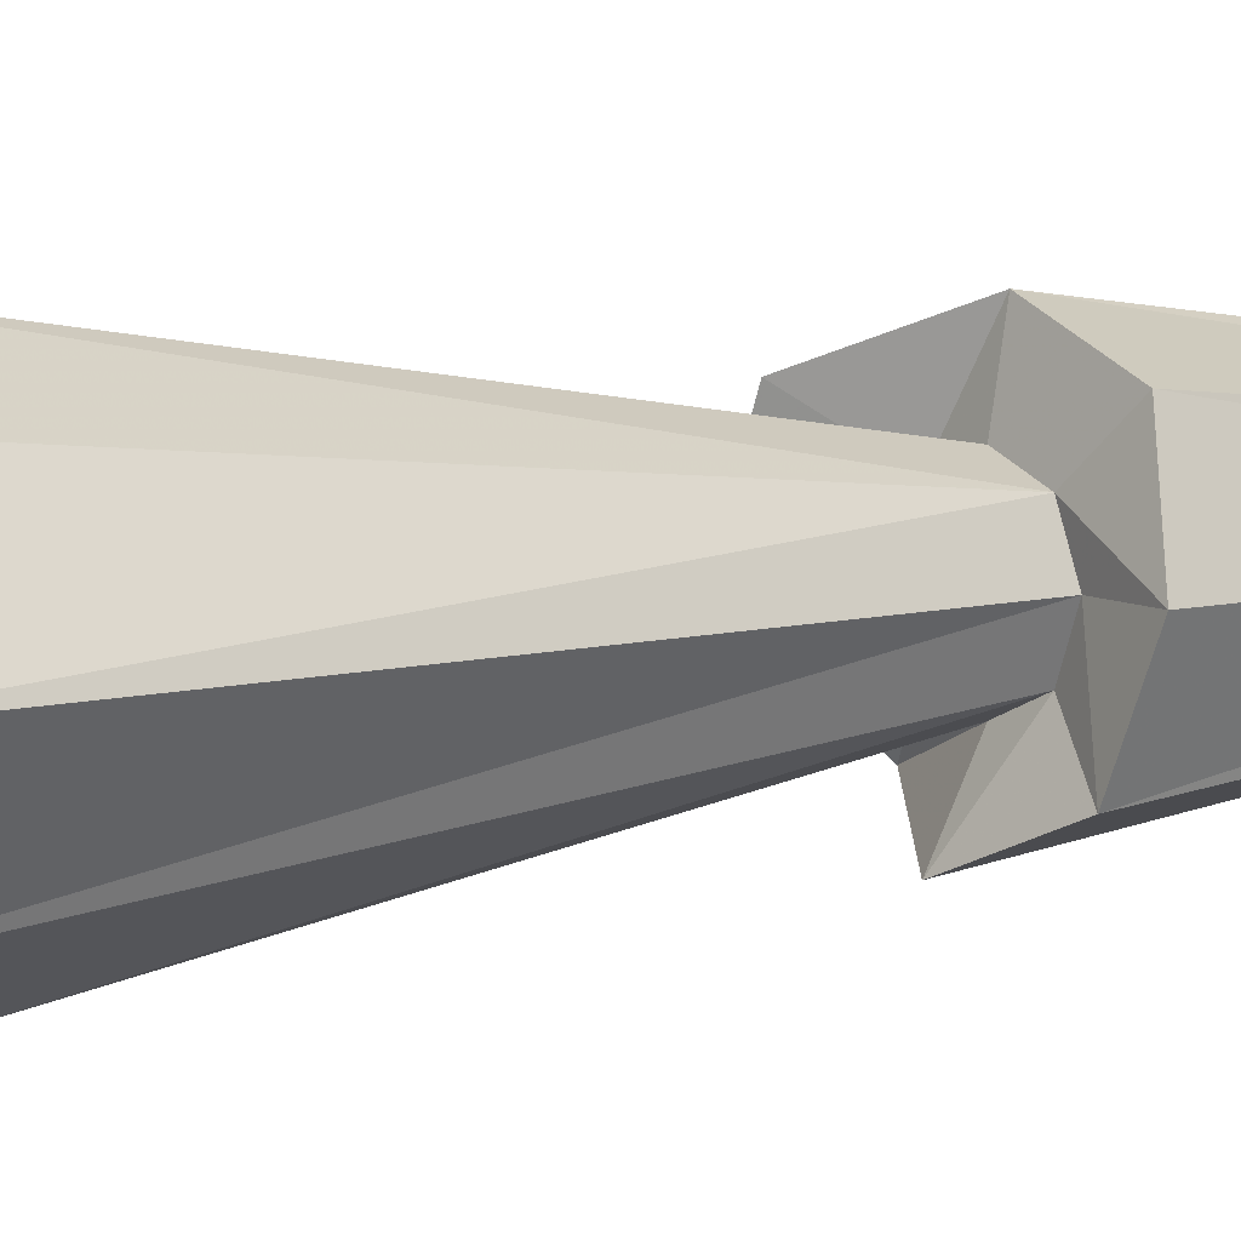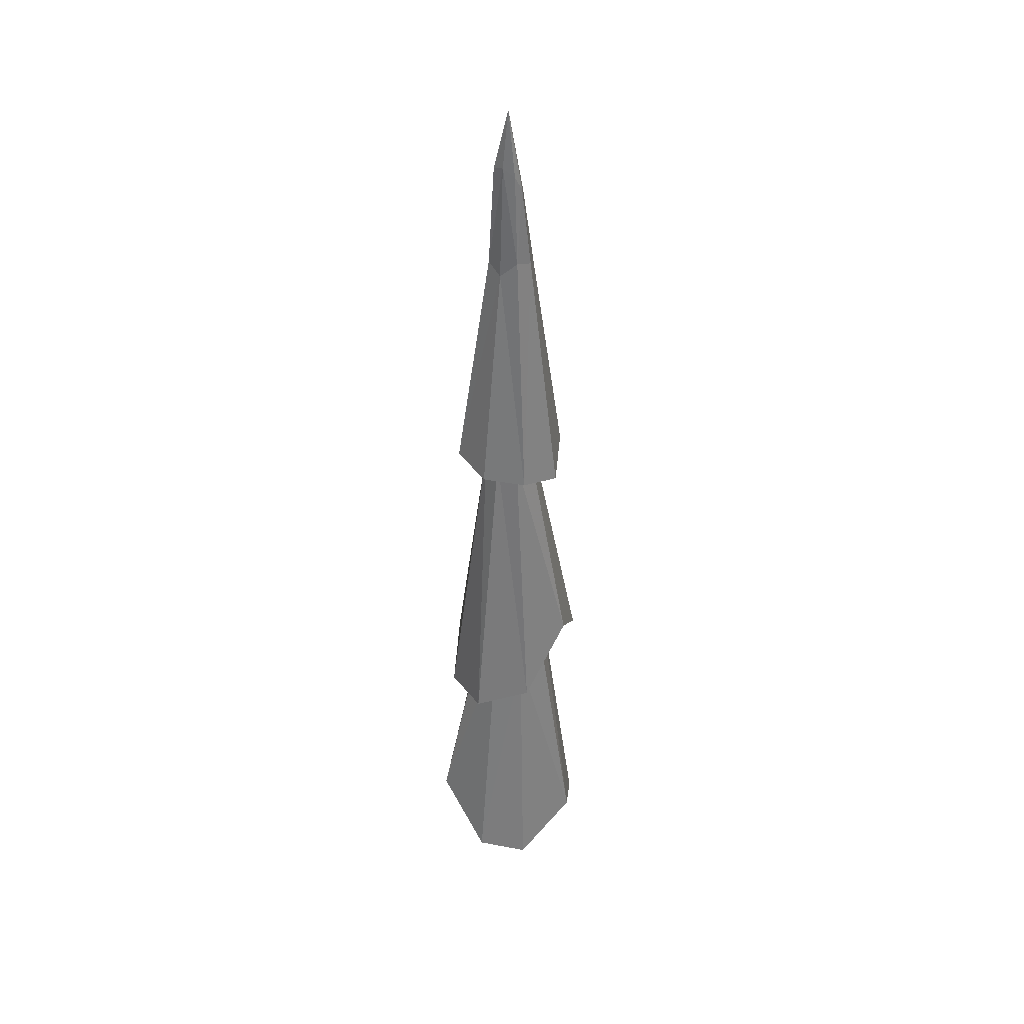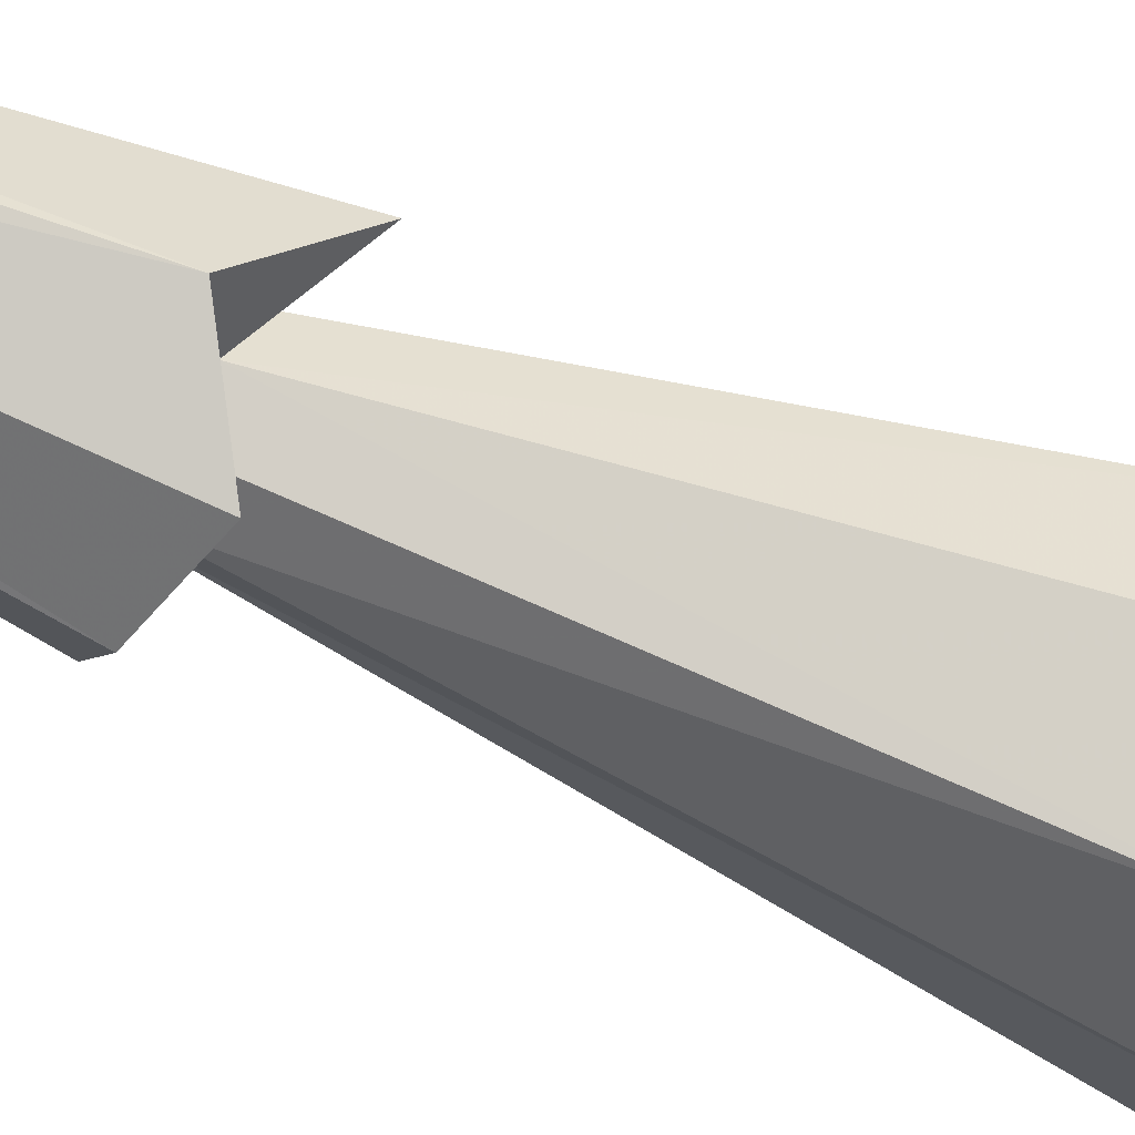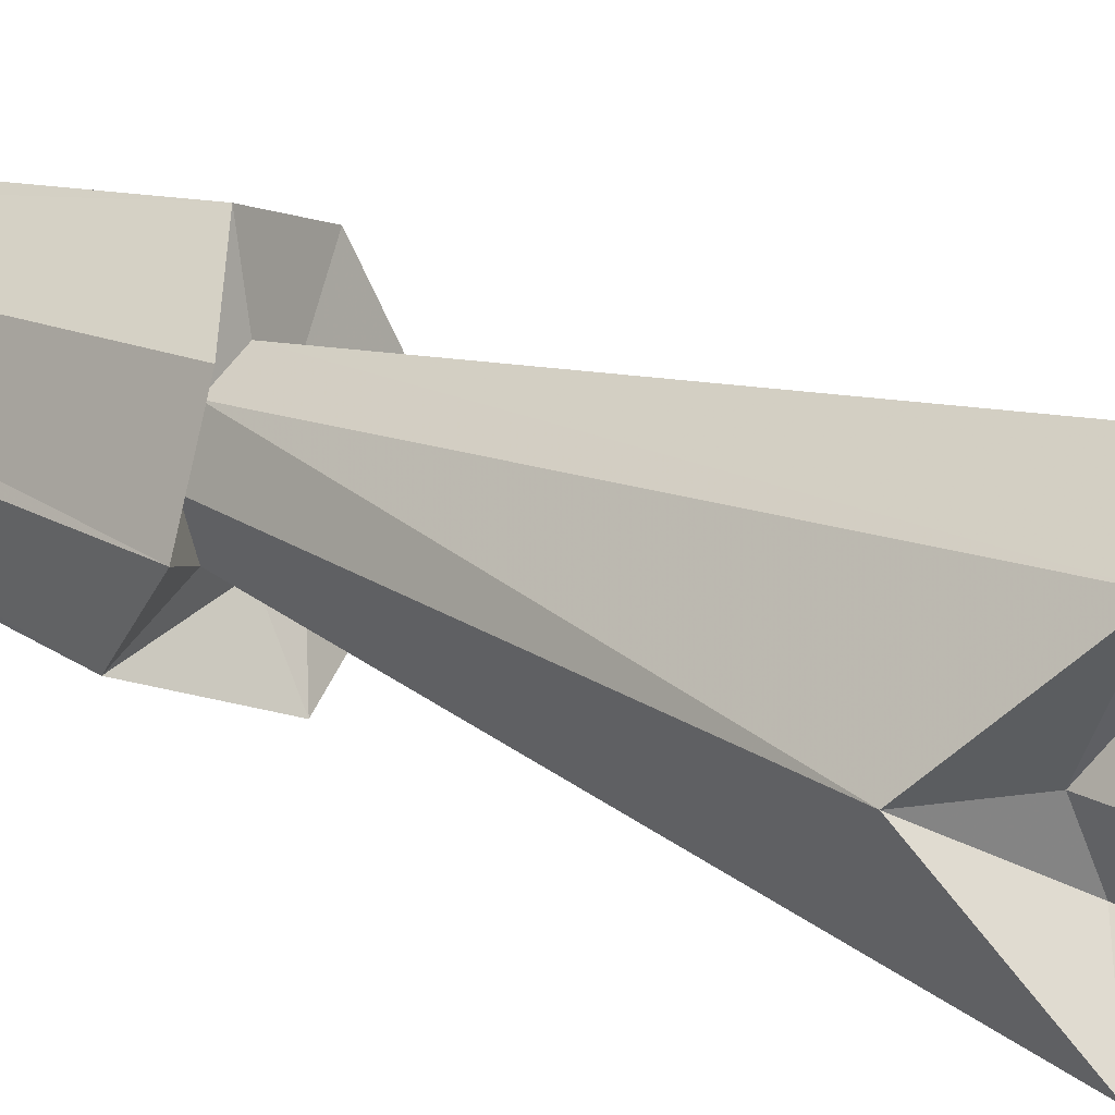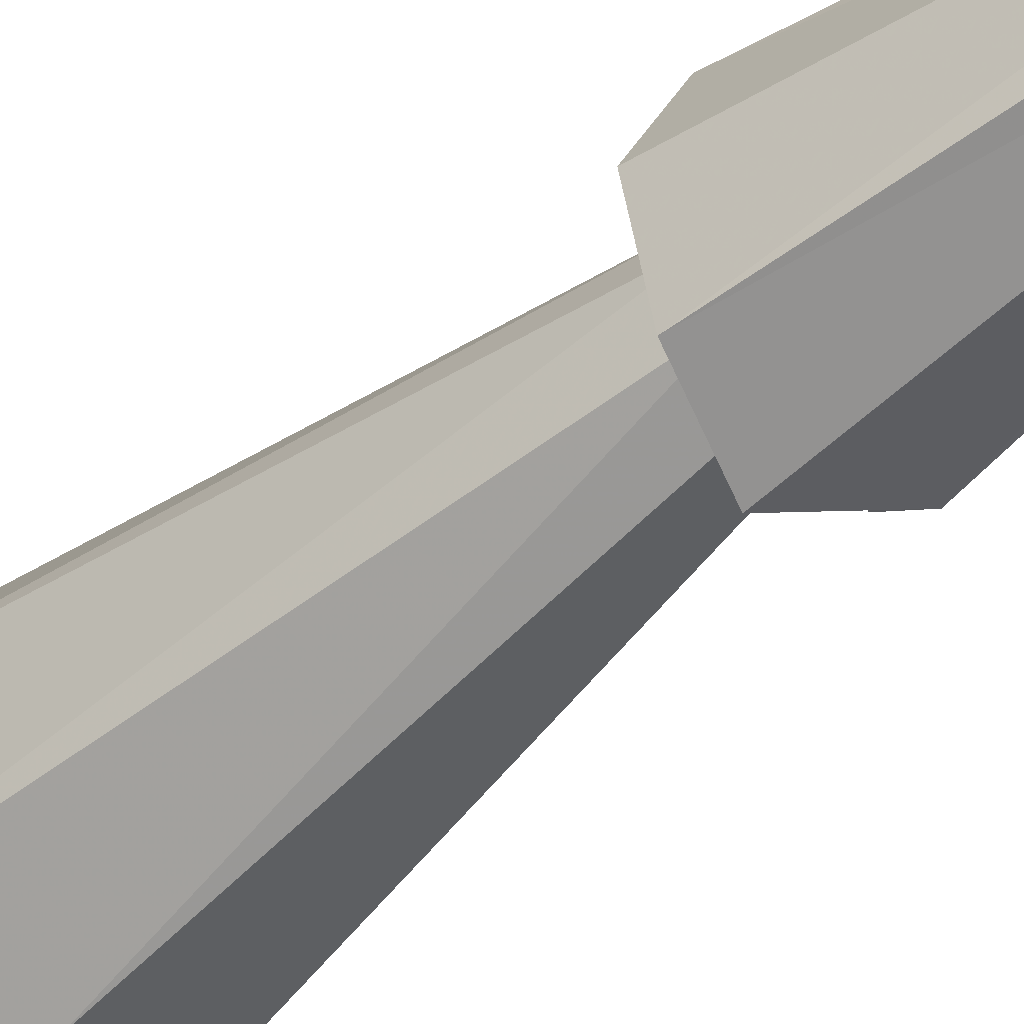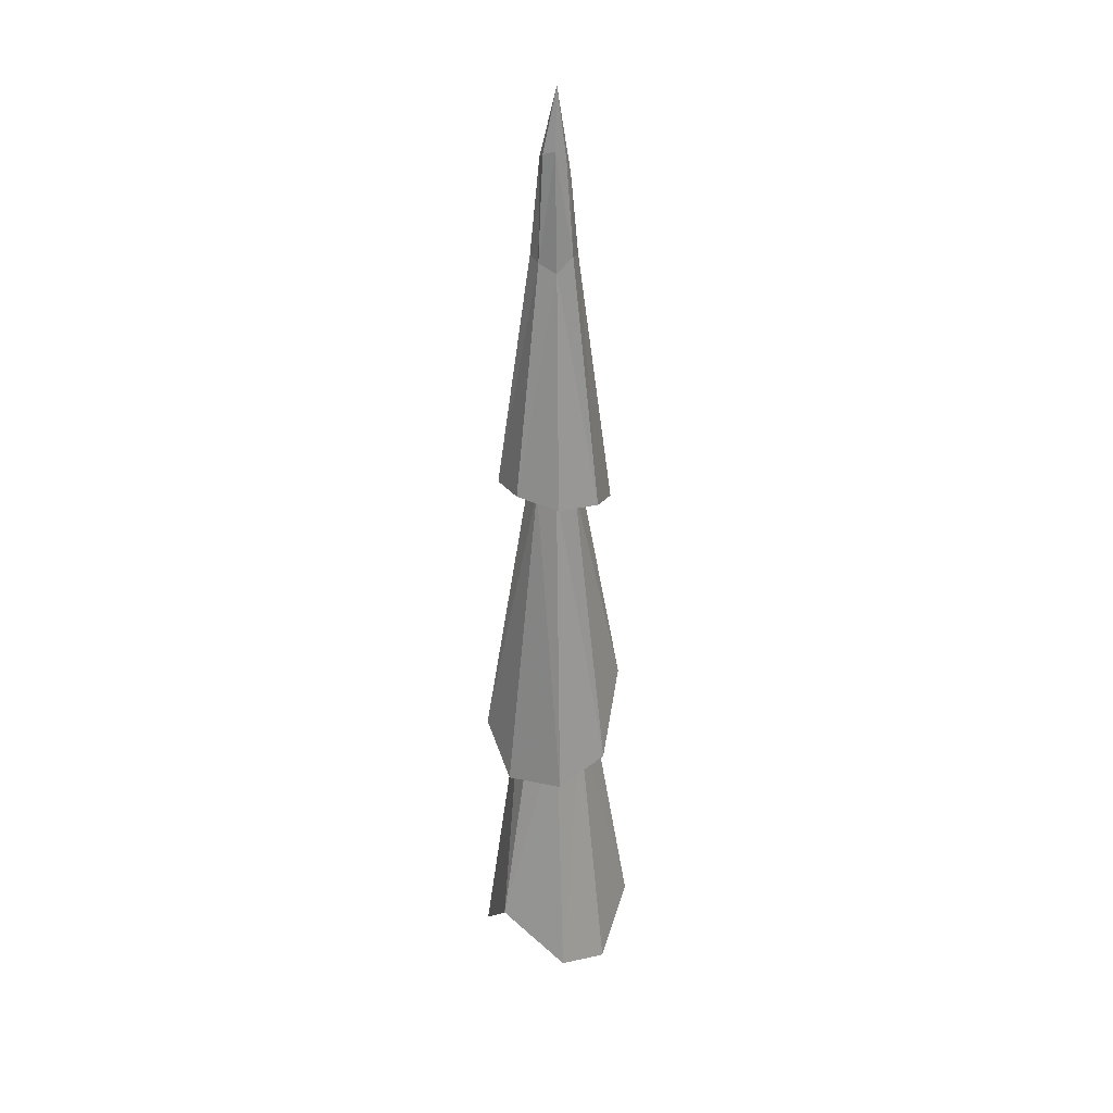
<metadata>
{"format":"obj","ext":"obj","renderer":"f3d","projection":"perspective","resolution":1024,"background":"white","views":[{"elev":6.3,"azim":55.2,"up":"+Z"},{"elev":39.4,"azim":119.5,"up":"+Y"},{"elev":-74.0,"azim":-112.4,"up":"+Z"},{"elev":21.0,"azim":-50.8,"up":"+Z"},{"elev":-48.2,"azim":133.0,"up":"+Z"},{"elev":30.4,"azim":86.1,"up":"+Y"}]}
</metadata>
<code>
v -0.4727 1.653 0.0417
v -0.3563 1.801 0.3081
v -0 1.465 0.4577
v 0.3563 1.807 0.3563
v 0.4834 1.452 -0.02305
v 0.3467 1.386 -0.3002
v -0 1.682 -0.4827
v -0.327 1.491 -0.3361
v -0.2358 3.36 0.002266
v -0.1721 3.255 0.1578
v -0.016 3.212 0.2204
v 0.1554 3.187 0.1556
v 0.2178 3.168 -0.000764
v 0.1365 3.101 -0.1561
v -0.01807 3.297 -0.2187
v -0.1733 3.341 -0.1541
v -0.4242 3.489 0.003504
v -0.2602 3.21 0.2929
v -0.01591 3.095 0.4309
v 0.2827 2.862 0.3065
v 0.4652 2.909 -0.002354
v 0.2894 3.007 -0.2916
v -0.01786 3.45 -0.4082
v -0.3611 3.176 -0.3062
v -0.1479 4.816 -0.000114
v -0.1013 4.819 0.113
v 0.01213 4.829 0.1589
v 0.1253 4.839 0.1123
v 0.1711 4.844 -0.001175
v 0.1245 4.841 -0.1143
v 0.01106 4.832 -0.1601
v -0.1021 4.821 -0.1136
v -0.3251 4.675 -0.0123
v -0.2267 4.682 0.2268
v 0.01262 4.86 0.3365
v 0.2517 4.882 0.238
v 0.3488 4.831 -0.001775
v 0.2504 4.808 -0.2409
v 0.01078 4.739 -0.3378
v -0.2289 4.879 -0.2393
v -0.05076 6.783 0.005182
v -0.01719 6.77 0.0687
v 0.02436 6.859 0.08221
v 0.07542 6.887 0.06792
v 0.08951 6.907 0.000351
v 0.06082 6.849 -0.06375
v 0.02266 6.765 -0.0896
v -0.03849 6.728 -0.06194
v 0.04647 7.257 -0.01186
v 0.01206 1.584 0.02119
v 0.1365 6.219 -0.005824
v 0.09571 6.27 0.09469
v -0.1404 6.304 0.003708
v -0.1054 6.244 -0.09483
v 0.09573 6.307 -0.0997
v -0.0895 6.283 0.09776
v -0.001225 6.275 -0.1363
v 0.001459 6.289 0.1362
f 12 13 21
f 7 14 6
f 2 11 10
f 7 16 15
f 4 11 3
f 4 13 12
f 1 16 8
f 5 14 13
f 1 10 9
f 18 27 26
f 16 9 17
f 13 14 22
f 9 10 18
f 14 15 23
f 10 11 19
f 15 16 24
f 11 12 20
f 25 26 34
f 23 32 31
f 19 28 27
f 21 28 20
f 17 32 24
f 22 29 21
f 17 26 25
f 23 30 22
f 52 45 44
f 30 31 39
f 26 27 35
f 31 32 40
f 27 28 36
f 28 29 37
f 32 25 33
f 29 30 38
f 43 44 49
f 53 48 54
f 55 45 51
f 53 42 41
f 55 47 46
f 58 42 56
f 57 48 47
f 52 43 58
f 44 45 49
f 48 41 49
f 45 46 49
f 41 42 49
f 46 47 49
f 42 43 49
f 47 48 49
f 3 2 50
f 2 1 50
f 1 8 50
f 8 7 50
f 7 6 50
f 6 5 50
f 5 4 50
f 4 3 50
f 20 12 21
f 21 13 22
f 22 14 23
f 23 15 24
f 24 16 17
f 17 9 18
f 18 10 19
f 19 11 20
f 35 52 58
f 40 57 39
f 35 56 34
f 38 57 55
f 33 56 53
f 38 51 37
f 40 53 54
f 36 51 52
f 35 27 36
f 36 28 37
f 34 26 35
f 33 25 34
f 40 32 33
f 39 31 40
f 38 30 39
f 37 29 38
f 7 15 14
f 2 3 11
f 7 8 16
f 4 12 11
f 4 5 13
f 1 9 16
f 5 6 14
f 1 2 10
f 18 19 27
f 23 24 32
f 19 20 28
f 21 29 28
f 17 25 32
f 22 30 29
f 17 18 26
f 23 31 30
f 52 51 45
f 53 41 48
f 55 46 45
f 53 56 42
f 55 57 47
f 58 43 42
f 57 54 48
f 52 44 43
f 35 36 52
f 40 54 57
f 35 58 56
f 38 39 57
f 33 34 56
f 38 55 51
f 40 33 53
f 36 37 51

</code>
